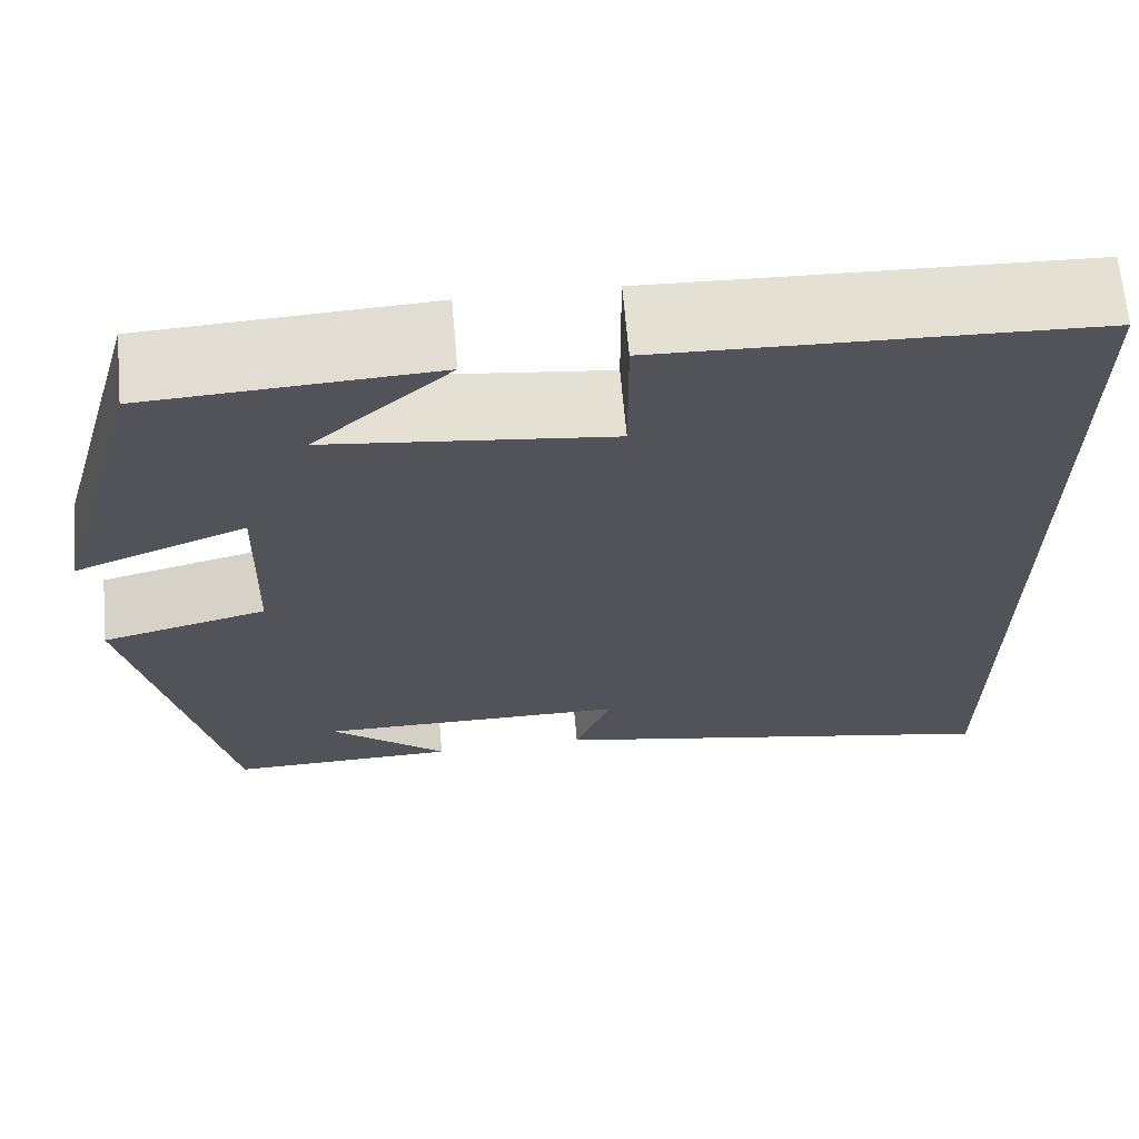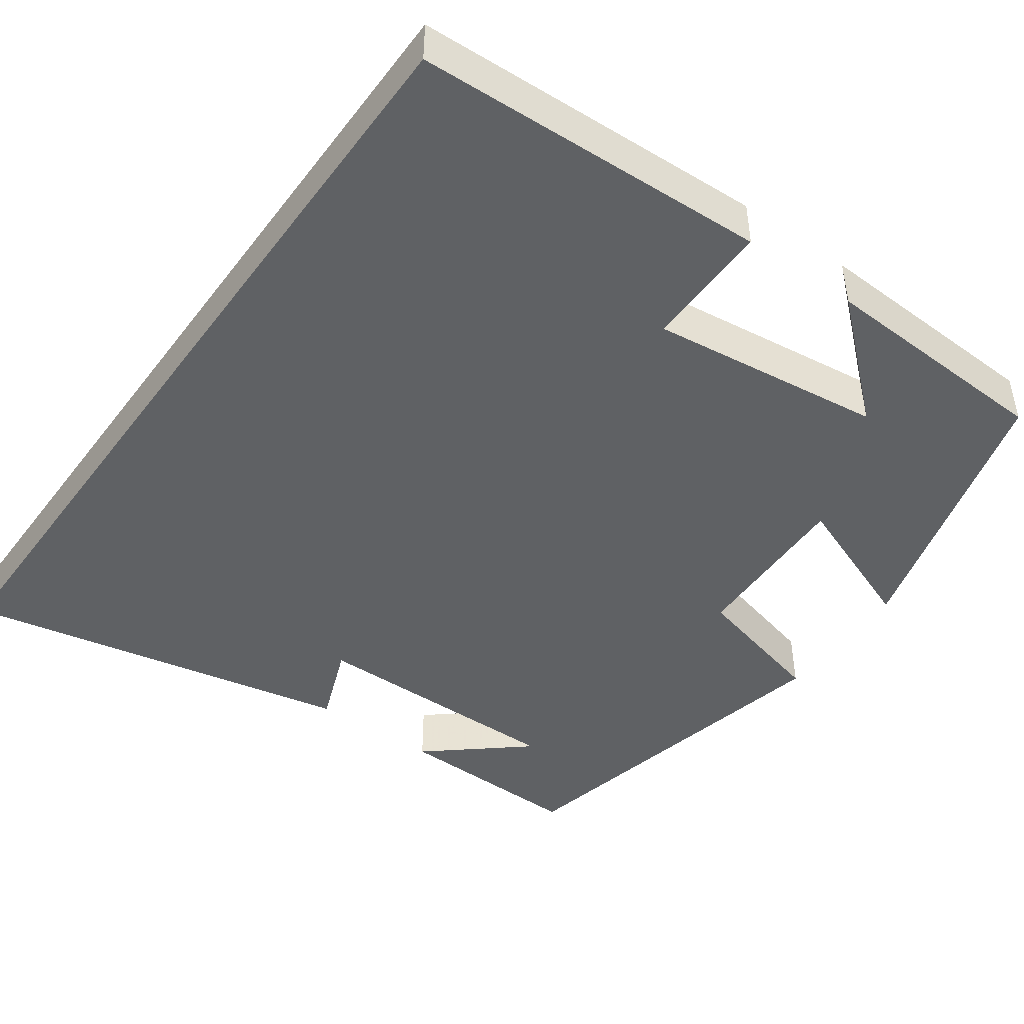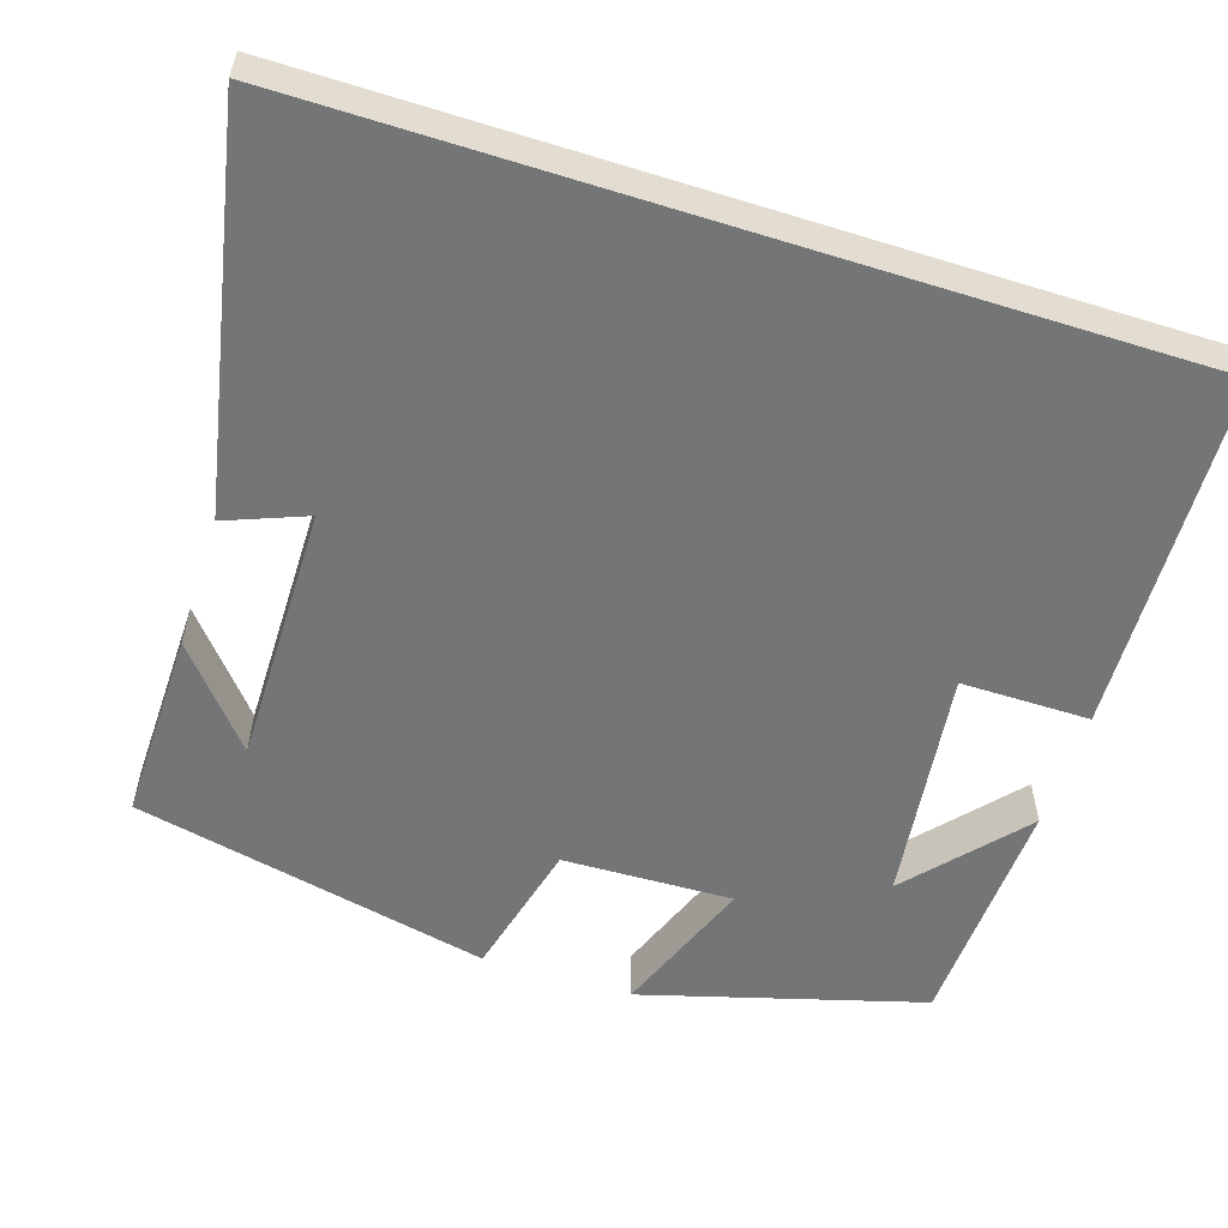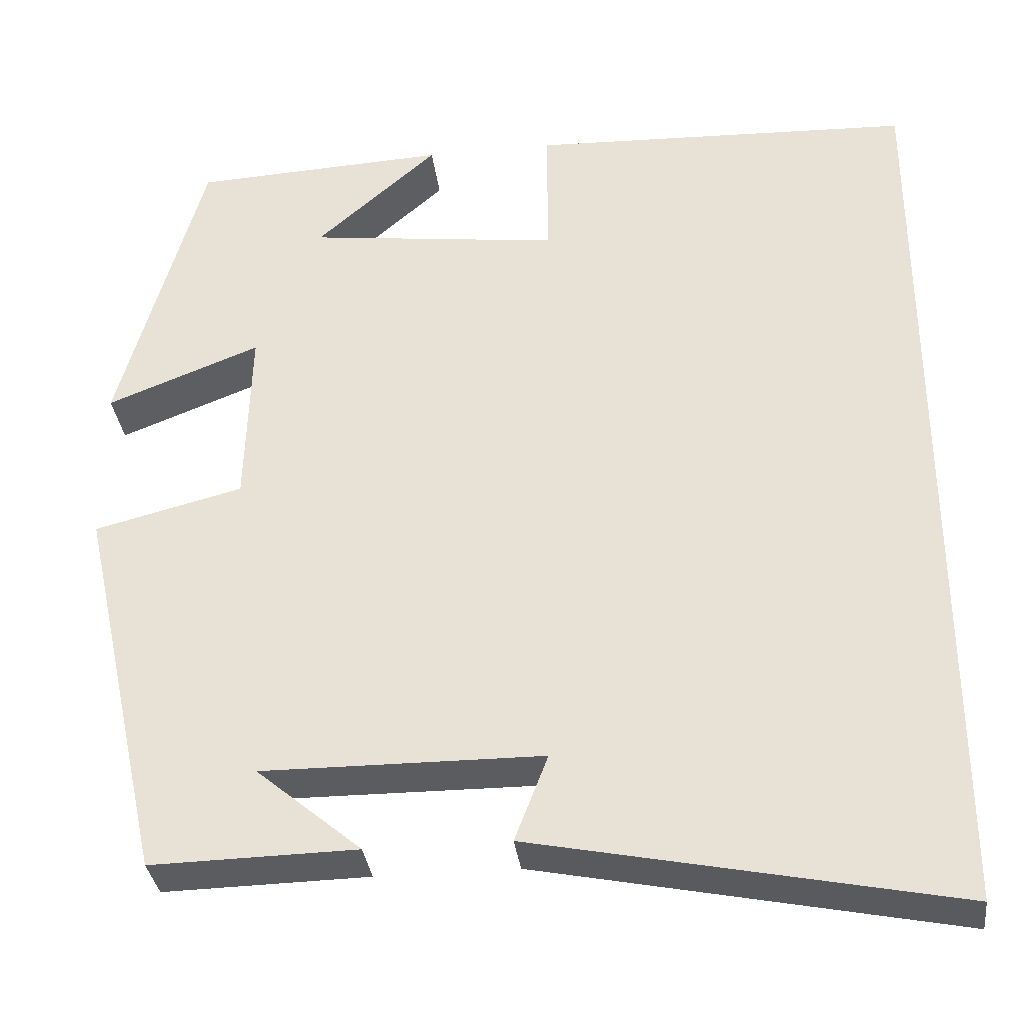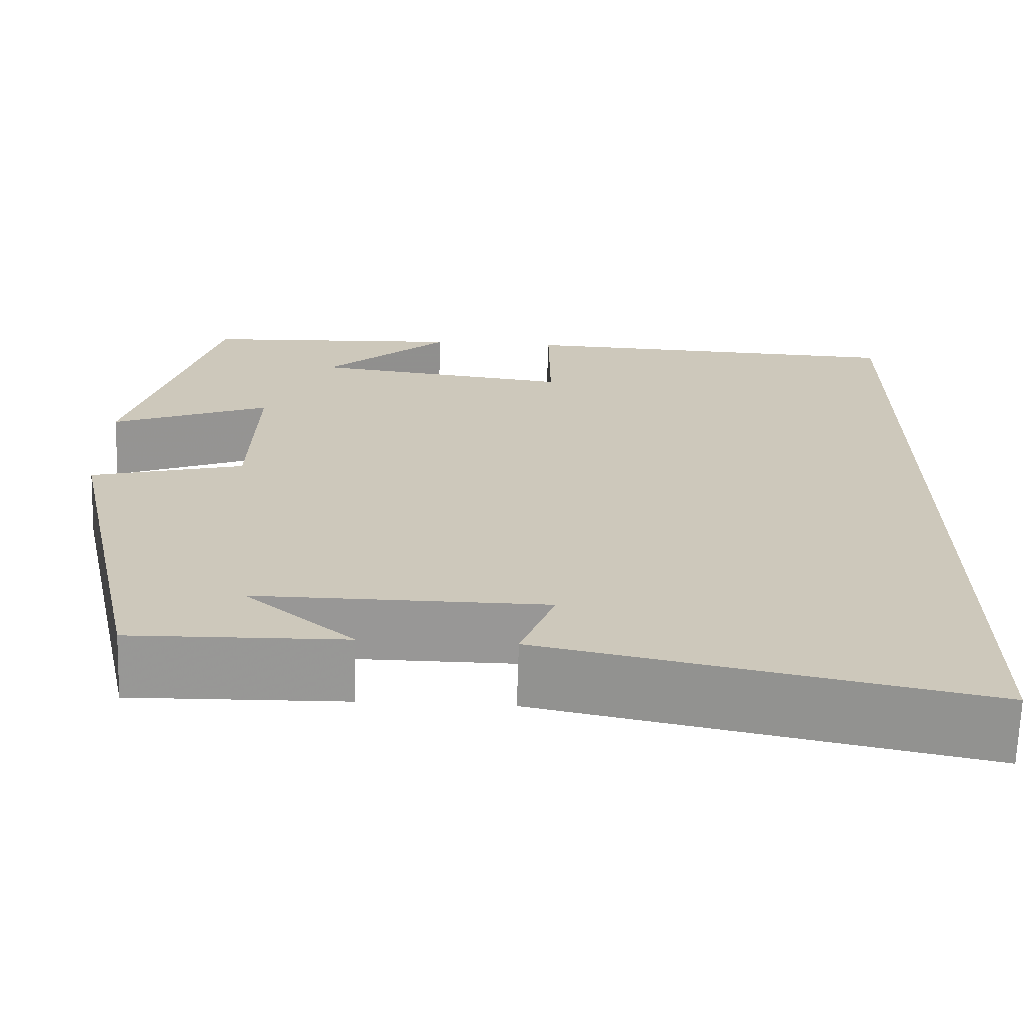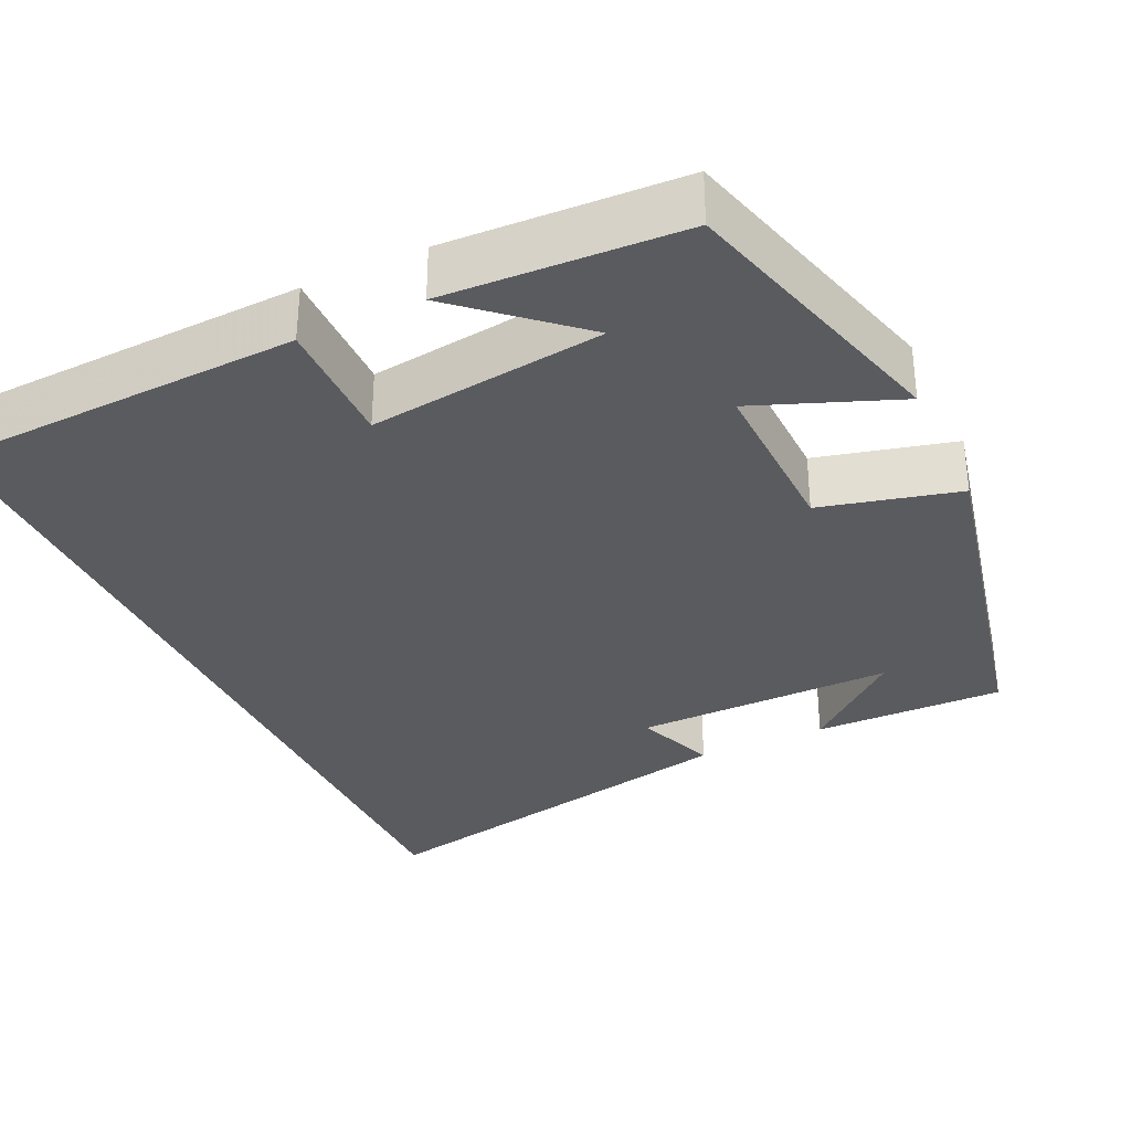
<metadata>
{"format":"obj","ext":"obj","renderer":"f3d","projection":"perspective","resolution":1024,"background":"white","views":[{"elev":66.8,"azim":174.9,"up":"+Z"},{"elev":-45.6,"azim":-35.6,"up":"+Y"},{"elev":-56.5,"azim":-107.7,"up":"+Y"},{"elev":-33.7,"azim":-172.9,"up":"+Z"},{"elev":-68.3,"azim":178.3,"up":"+Z"},{"elev":-33.4,"azim":25.1,"up":"+Y"}]}
</metadata>
<code>
v -0.5 0.07 0.483
v -0.05 0.07 0.5
v -0.051 0.07 0.338
v 0.245 0.07 0.374
v 0.102 0.07 0.5
v 0.401 0.07 0.485
v 0.5 0.07 0.132
v 0.32 0.07 0.202
v 0.326 0.07 -0.012
v 0.5 0.07 -0.056
v 0.401 0.07 -0.505
v 0.16 0.07 -0.5
v 0.283 0.07 -0.397
v -0.045 0.07 -0.399
v -0.006 0.07 -0.5
v -0.5 0.07 -0.599
v -0.5 0 0.483
v -0.05 0 0.5
v -0.051 0 0.338
v 0.245 0 0.374
v 0.102 0 0.5
v 0.401 0 0.485
v 0.5 0 0.132
v 0.32 0 0.202
v 0.326 0 -0.012
v 0.5 0 -0.056
v 0.401 0 -0.505
v 0.16 0 -0.5
v 0.283 0 -0.397
v -0.045 0 -0.399
v -0.006 0 -0.5
v -0.5 0 -0.599
f 14 15 16 1
f 13 14 1
f 11 12 13
f 9 10 11 13
f 8 9 13 1
f 6 7 8
f 4 5 6
f 4 6 8
f 3 4 8
f 1 2 3
f 1 3 8
f 17 32 31 30
f 17 30 29
f 29 28 27
f 29 27 26 25
f 17 29 25 24
f 24 23 22
f 22 21 20
f 24 22 20
f 24 20 19
f 19 18 17
f 24 19 17
f 1 17 18 2
f 2 18 19 3
f 3 19 20 4
f 4 20 21 5
f 5 21 22 6
f 6 22 23 7
f 7 23 24 8
f 8 24 25 9
f 9 25 26 10
f 10 26 27 11
f 11 27 28 12
f 12 28 29 13
f 13 29 30 14
f 14 30 31 15
f 15 31 32 16
f 16 32 17 1

</code>
